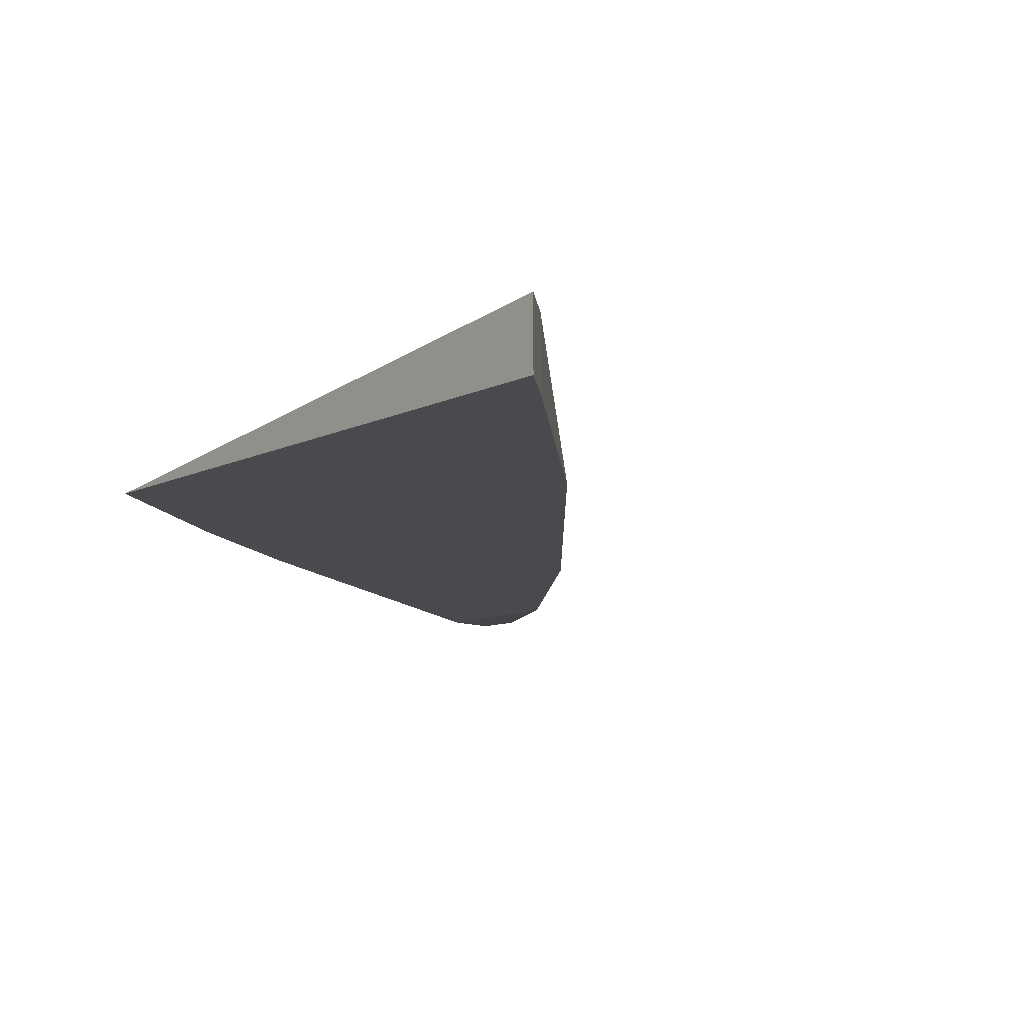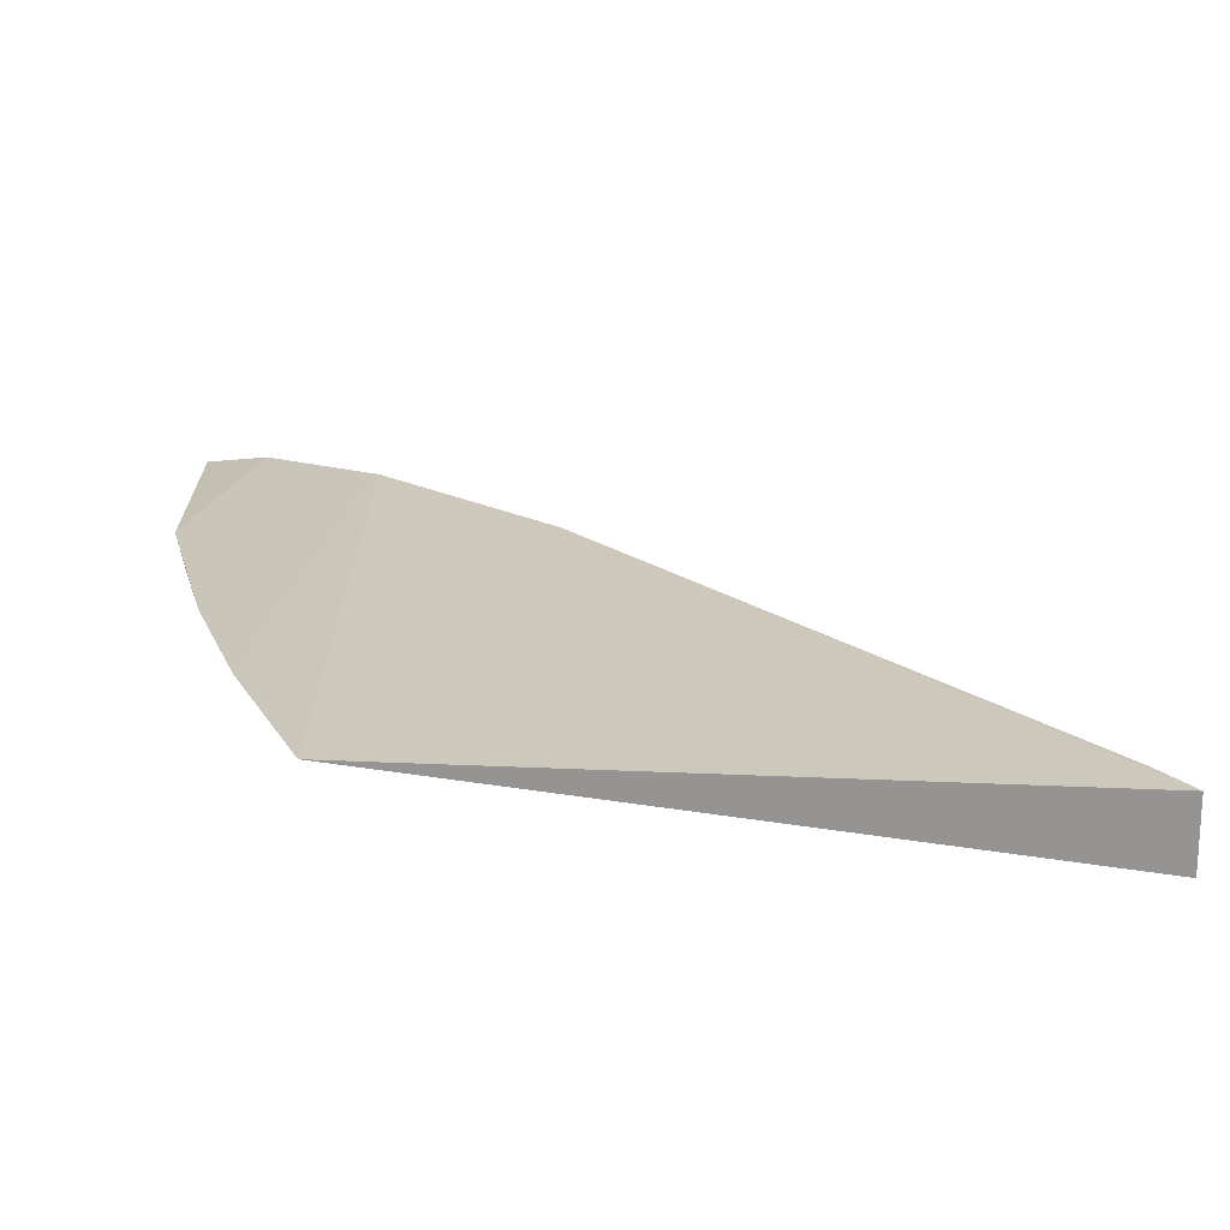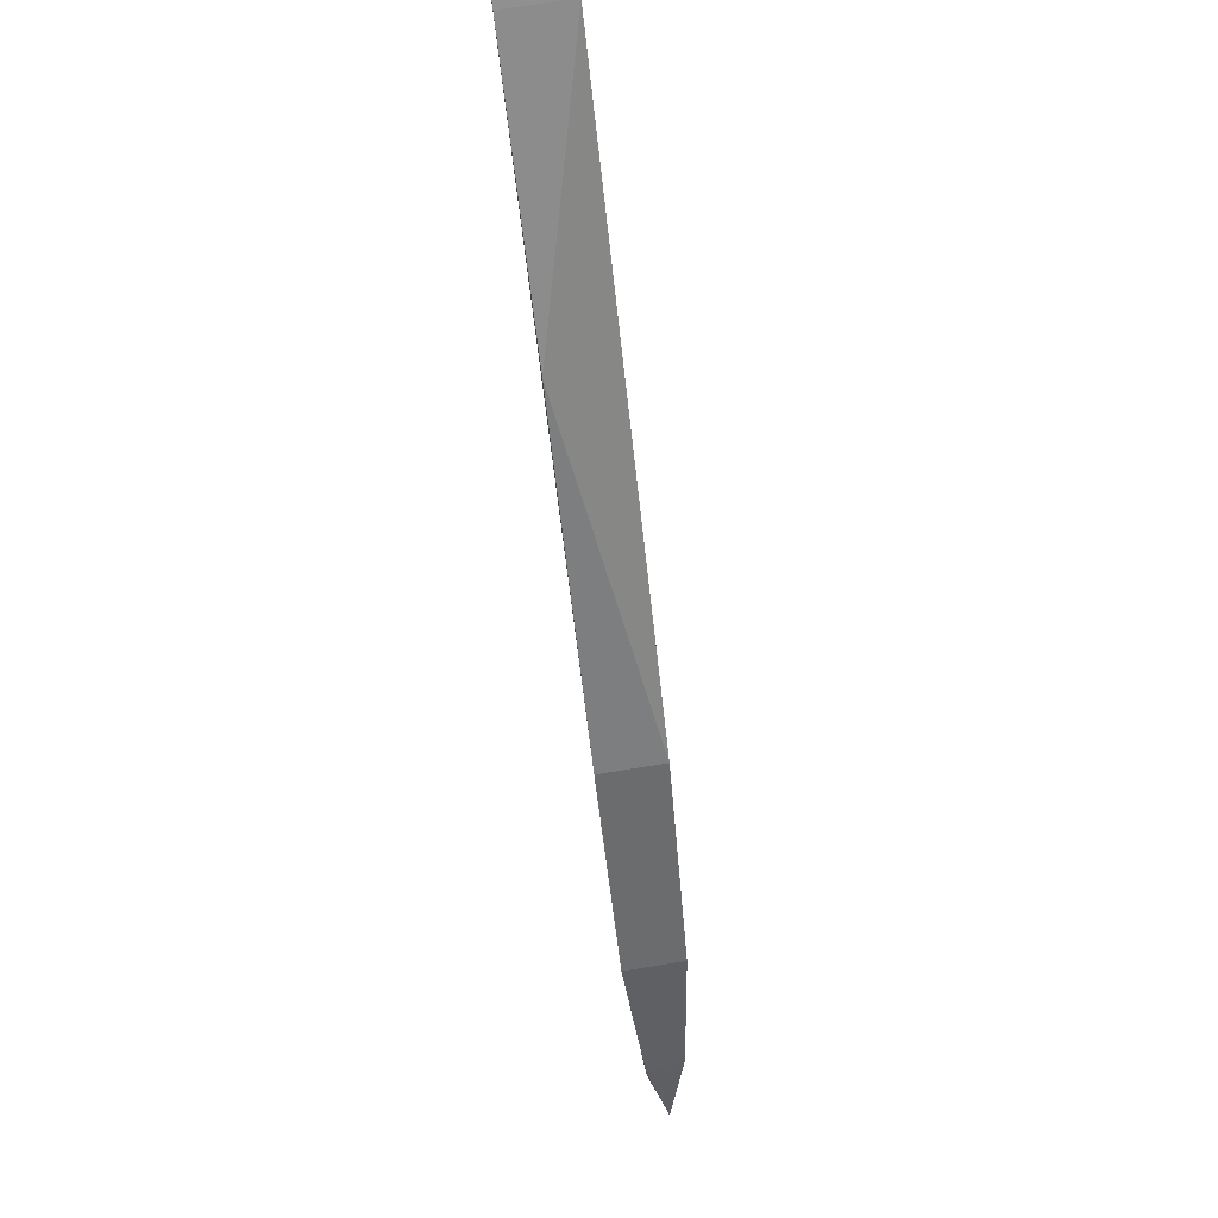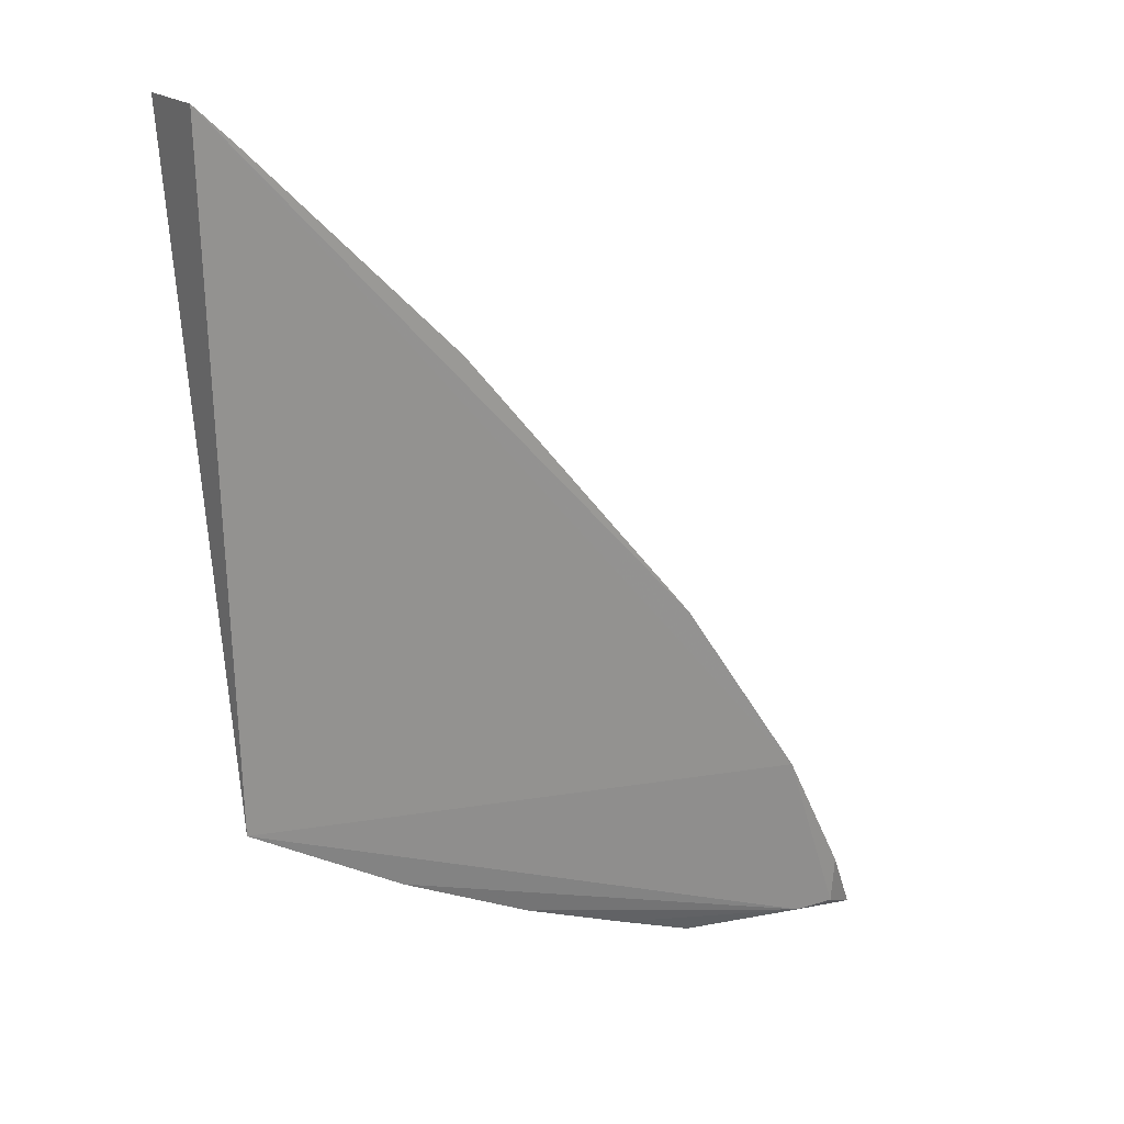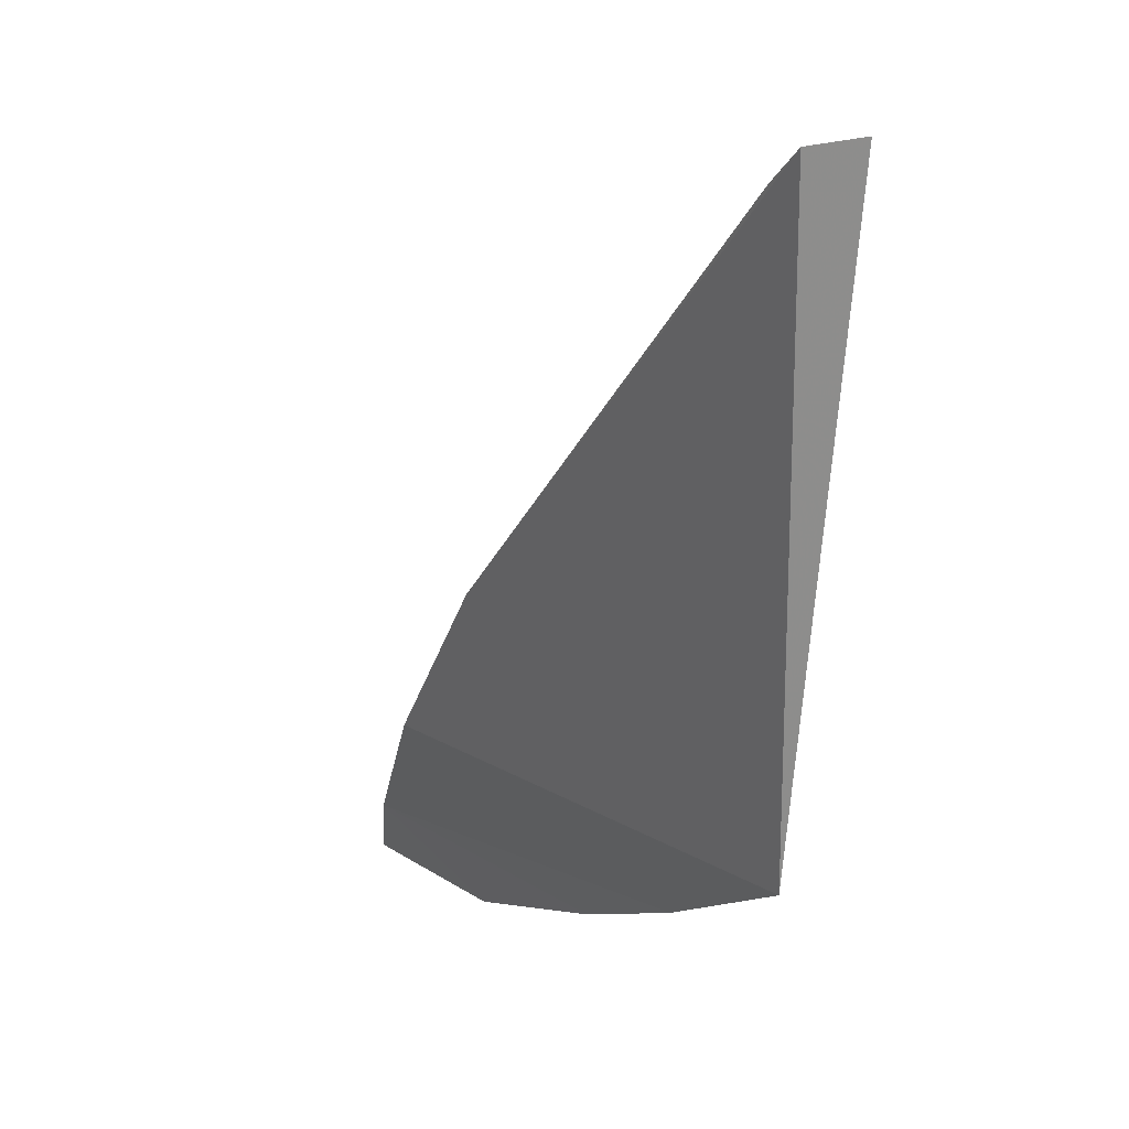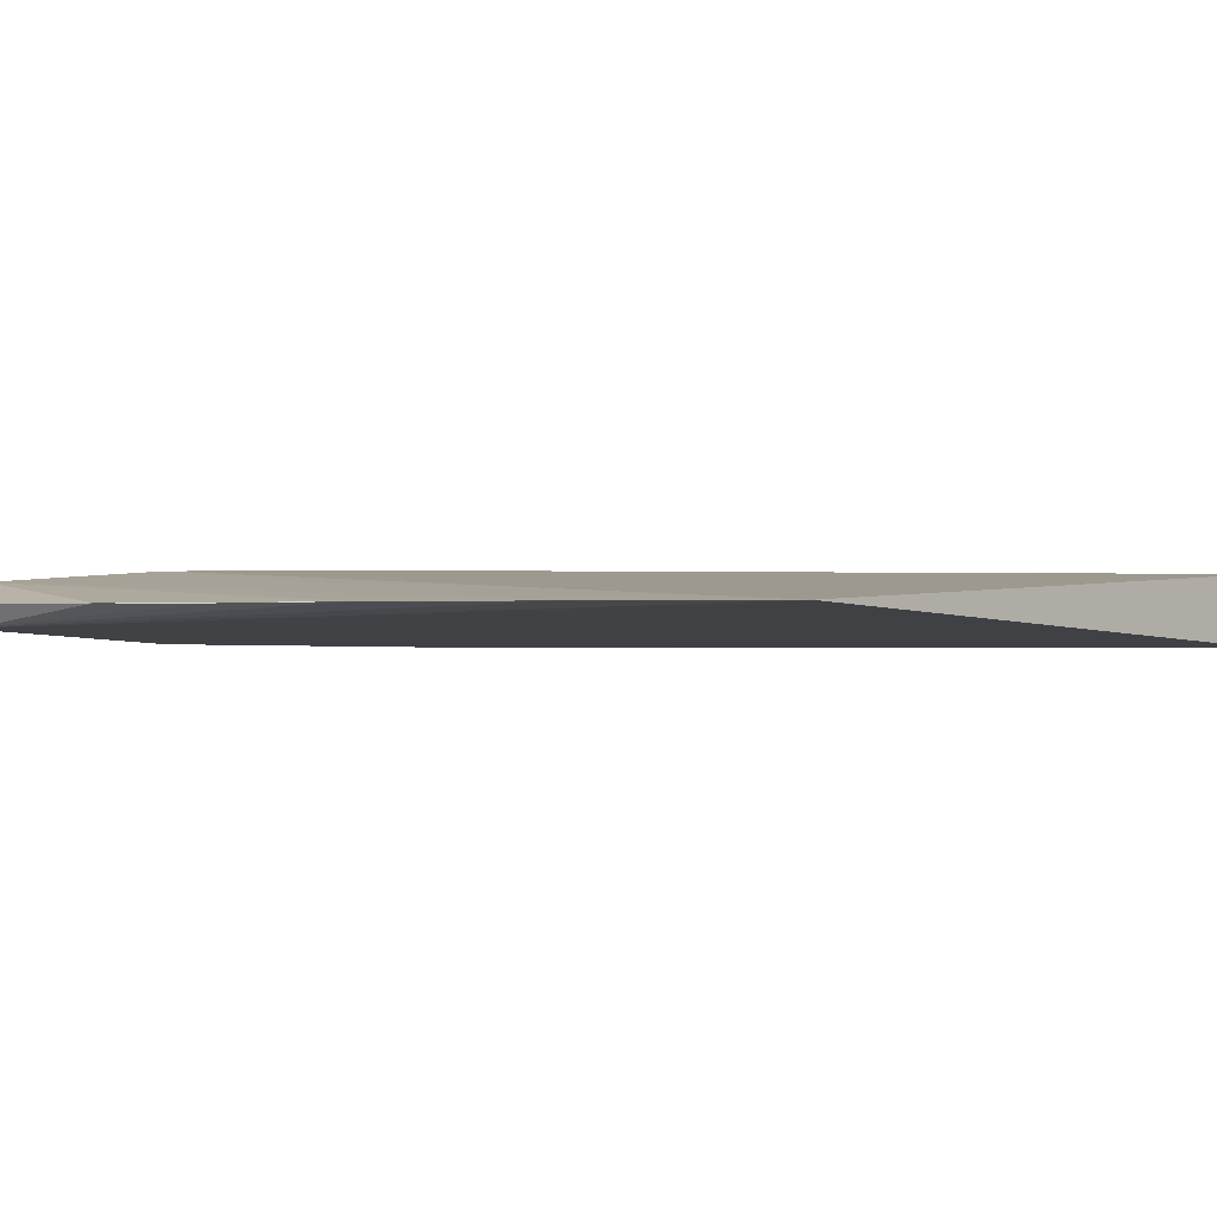
<metadata>
{"format":"obj","ext":"obj","renderer":"f3d","projection":"perspective","resolution":1024,"background":"white","views":[{"elev":-13.1,"azim":-40.4,"up":"+Y"},{"elev":20.2,"azim":-81.4,"up":"+Y"},{"elev":72.2,"azim":80.9,"up":"+Z"},{"elev":20.1,"azim":-35.3,"up":"+Z"},{"elev":22.2,"azim":-122.3,"up":"+Z"},{"elev":-1.0,"azim":-140.9,"up":"+Y"}]}
</metadata>
<code>
v 0.3917 -0.007151 -0.272
v 0.5 0 -0.4213
v 0.446 0.007151 -0.3352
v 0.3379 0.007151 -0.22
v 0.3456 0 -0.3606
v 0.346 0.007151 -0.2275
v 0.4759 -0.006617 -0.3778
v 0.3379 -0.007151 -0.22
v 0.4915 0.004305 -0.4056
v 0.4759 0.006617 -0.3778
v 0.446 -0.007151 -0.3352
v 0.4812 -0.003958 -0.4162
v 0.346 -0.007151 -0.2275
v 0.4527 0 -0.4139
v 0.4921 -0.003969 -0.4068
v 0.38 0 -0.3811
v 0.4915 -0.003568 -0.417
v 0.4102 0 -0.3964
v 0.4346 -0.0001485 -0.4065
f 6 1 3
f 6 3 4
f 8 4 5
f 8 6 4
f 8 5 7
f 10 5 4
f 10 4 3
f 10 3 7
f 10 7 9
f 11 7 3
f 11 3 1
f 11 8 7
f 11 1 8
f 12 7 5
f 13 8 1
f 13 1 6
f 13 6 8
f 14 9 2
f 14 2 12
f 15 9 7
f 15 2 9
f 16 10 9
f 16 5 10
f 16 12 5
f 17 12 2
f 17 2 15
f 17 15 7
f 17 7 12
f 18 16 9
f 18 9 14
f 18 12 16
f 19 18 14
f 19 14 12
f 19 12 18

</code>
